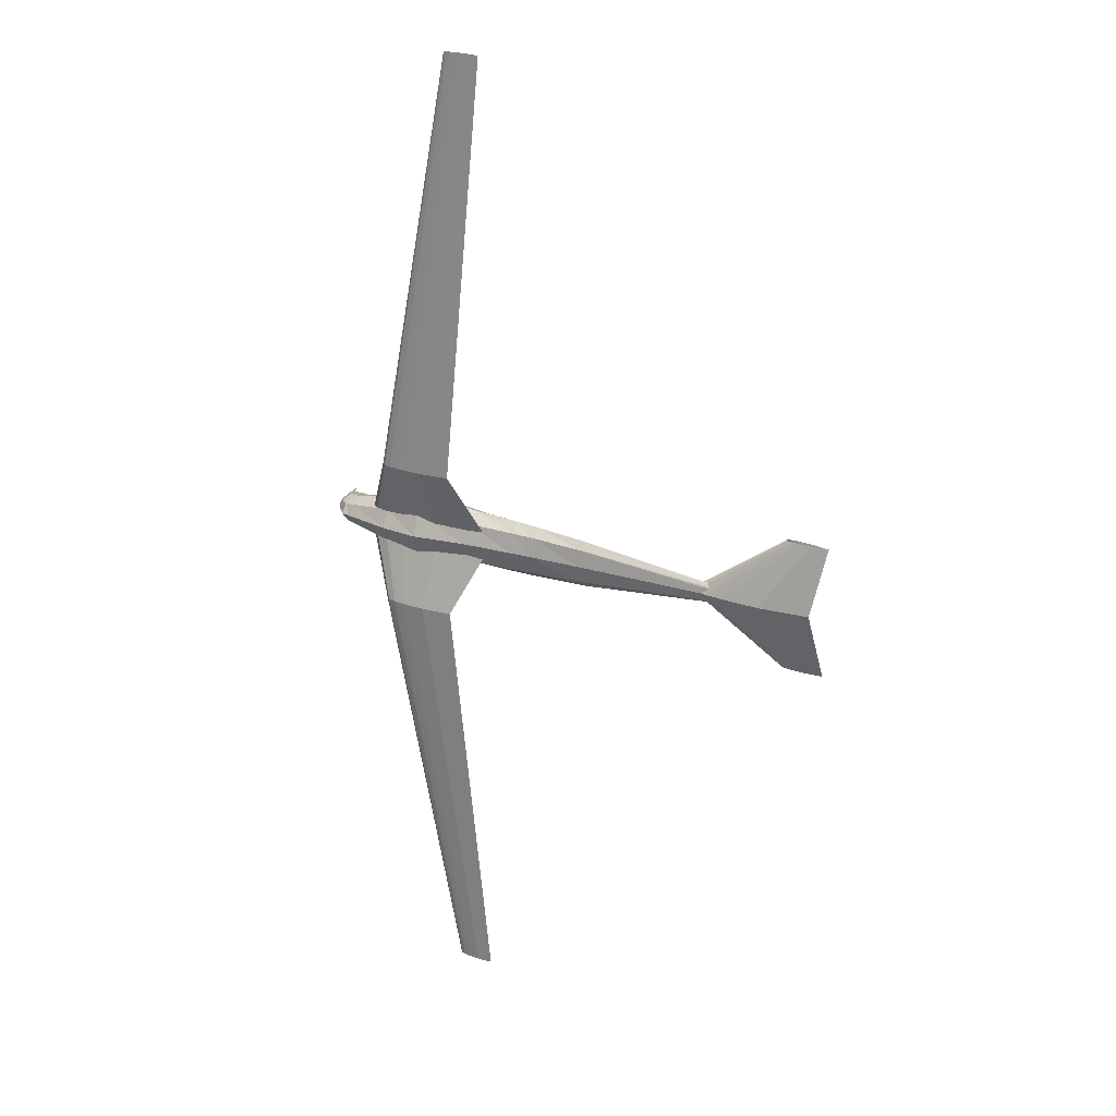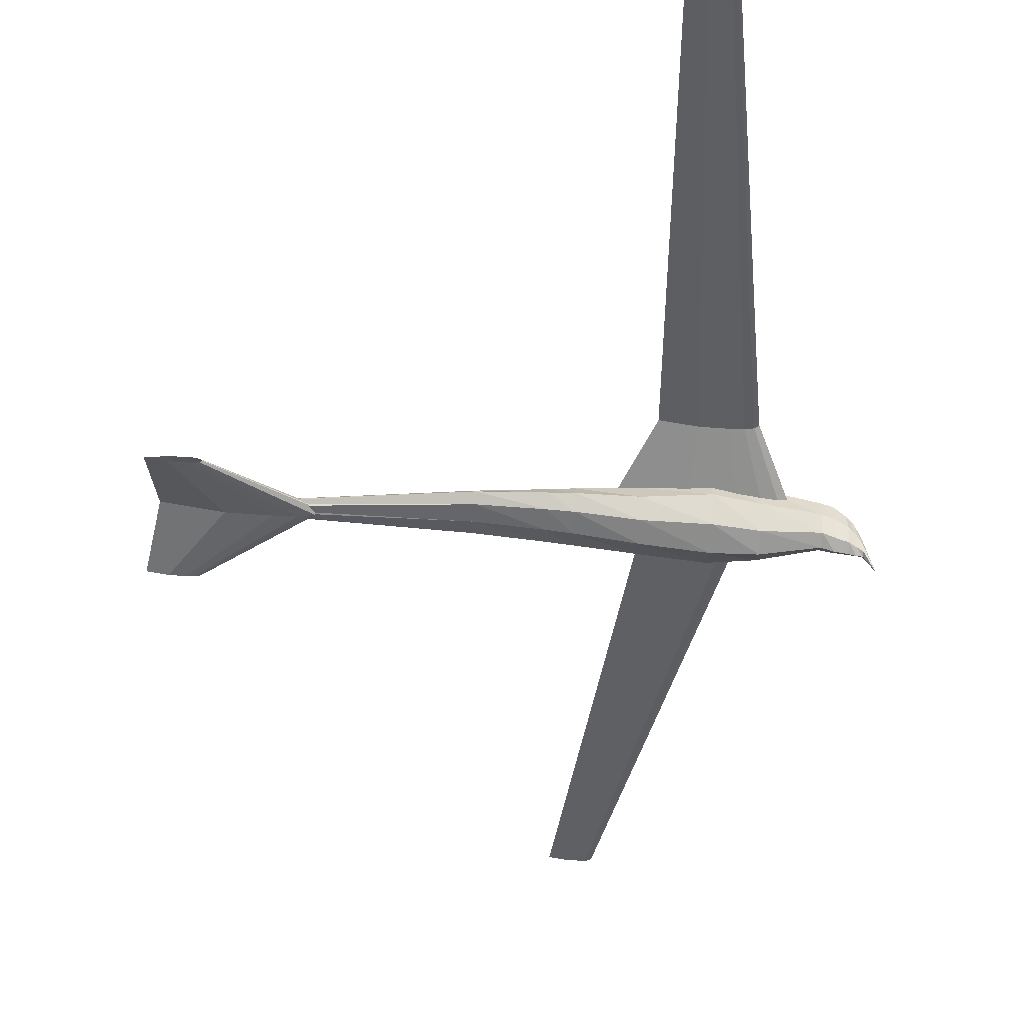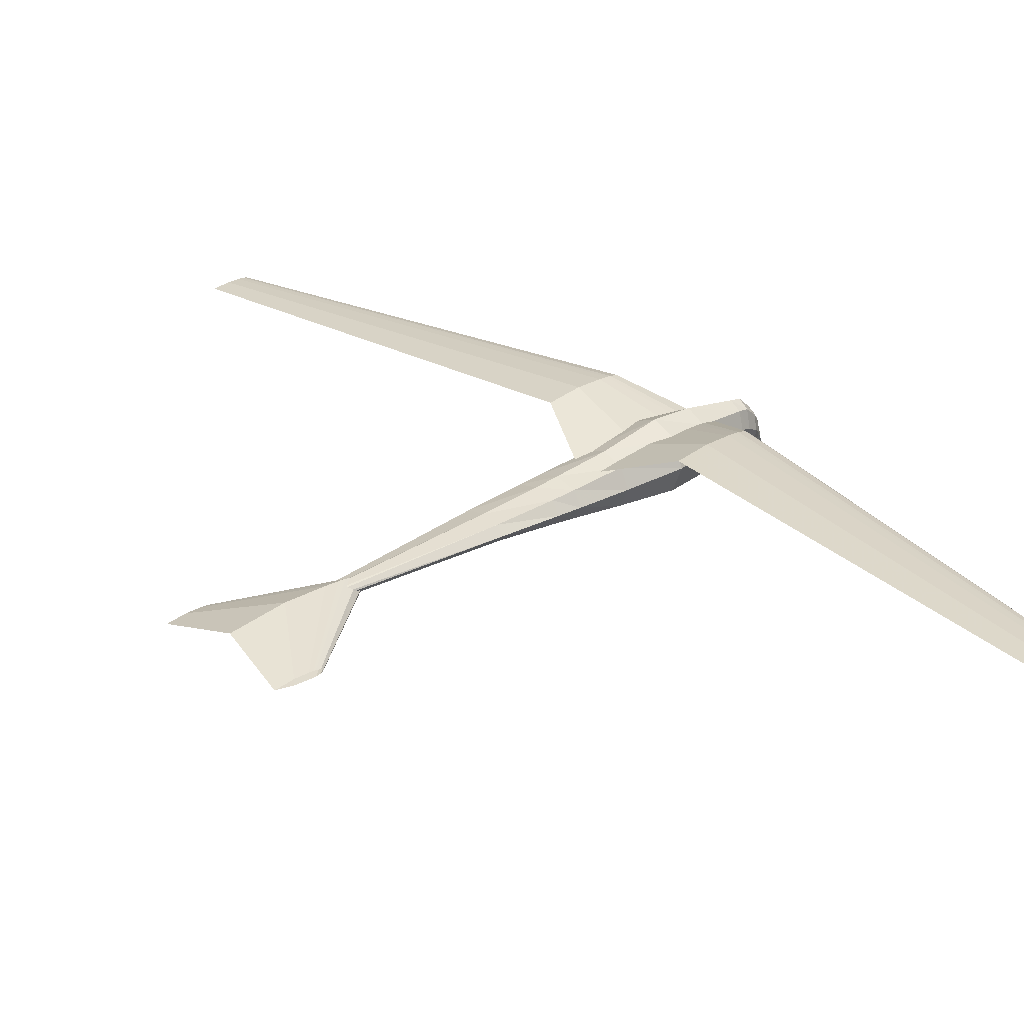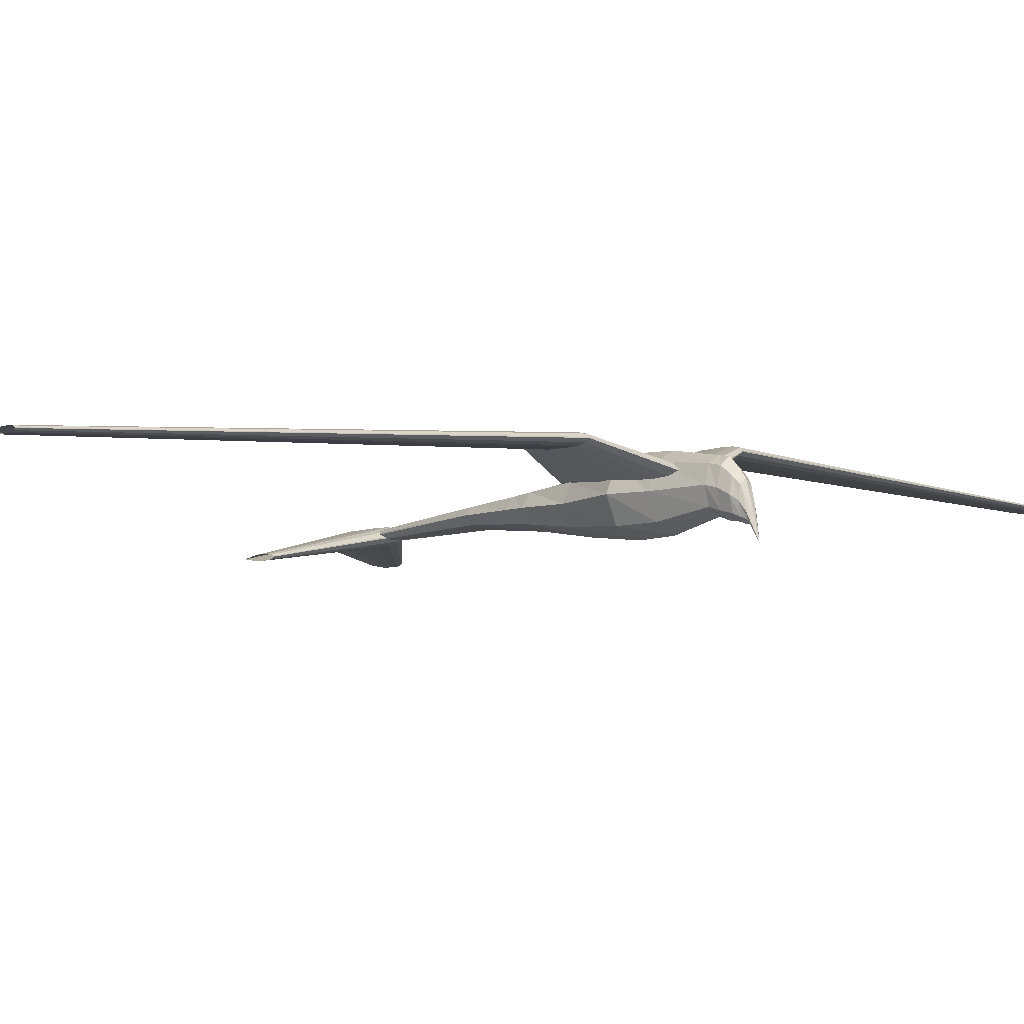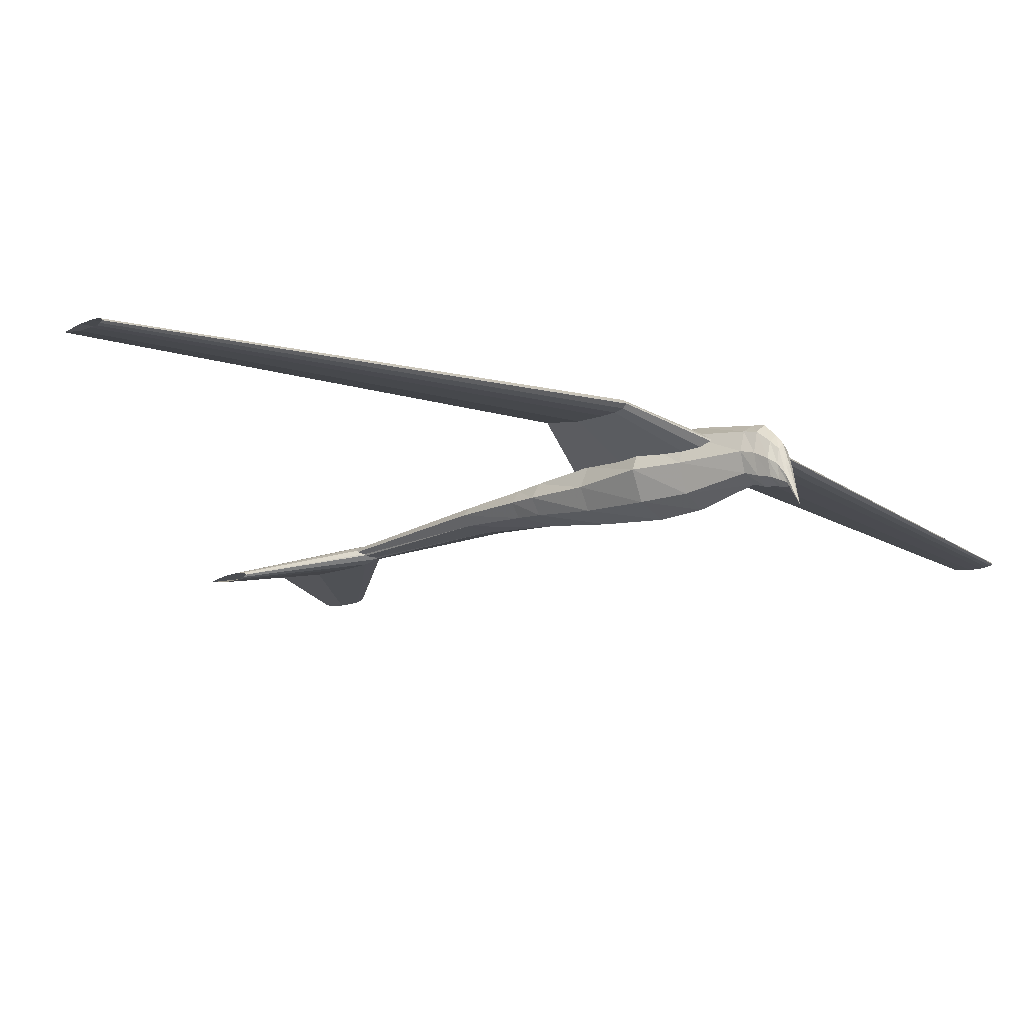
<metadata>
{"format":"obj","ext":"obj","renderer":"f3d","projection":"perspective","resolution":1024,"background":"white","views":[{"elev":23.6,"azim":32.5,"up":"+Y"},{"elev":-41.9,"azim":175.4,"up":"+Z"},{"elev":26.3,"azim":138.5,"up":"+Z"},{"elev":-5.0,"azim":-127.8,"up":"+Z"},{"elev":-13.6,"azim":-136.2,"up":"+Z"}]}
</metadata>
<code>
v 0.2268 0.5004 0.07427
v 0.1694 0.5004 0.06567
v 0.1264 0.5004 0.06495
v 0.1157 0.5004 0.06531
v 0.1049 0.5004 0.06567
v 0.09774 0.5004 0.0671
v 0.09057 0.5004 0.06854
v 0.08341 0.5004 0.07356
v 0.08341 0.5004 0.07499
v 0.09057 0.5004 0.08001
v 0.09774 0.5004 0.08144
v 0.1049 0.5004 0.08287
v 0.1121 0.5004 0.08323
v 0.1264 0.5004 0.08359
v 0.1694 0.5004 0.08287
v 0.1944 0.5718 0.1006
v 0.1642 0.5718 0.09606
v 0.1414 0.5718 0.09568
v 0.1358 0.5718 0.09587
v 0.1301 0.5718 0.09606
v 0.1263 0.5718 0.09682
v 0.1225 0.5718 0.09758
v 0.1187 0.5718 0.1002
v 0.1187 0.5718 0.101
v 0.1225 0.5718 0.1036
v 0.1263 0.5718 0.1044
v 0.1301 0.5718 0.1051
v 0.1339 0.5718 0.1053
v 0.1414 0.5718 0.1055
v 0.1642 0.5718 0.1051
v 0.2268 0.4996 0.07427
v 0.1694 0.4996 0.06567
v 0.1264 0.4996 0.06495
v 0.1157 0.4996 0.06531
v 0.1049 0.4996 0.06567
v 0.09774 0.4996 0.0671
v 0.09057 0.4996 0.06854
v 0.08341 0.4996 0.07356
v 0.08341 0.4996 0.07499
v 0.09057 0.4996 0.08001
v 0.09774 0.4996 0.08144
v 0.1049 0.4996 0.08287
v 0.1121 0.4996 0.08323
v 0.1264 0.4996 0.08359
v 0.1694 0.4996 0.08287
v 0.1944 0.4282 0.1006
v 0.1642 0.4282 0.09606
v 0.1414 0.4282 0.09568
v 0.1358 0.4282 0.09587
v 0.1301 0.4282 0.09606
v 0.1263 0.4282 0.09682
v 0.1225 0.4282 0.09758
v 0.1187 0.4282 0.1002
v 0.1187 0.4282 0.101
v 0.1225 0.4282 0.1036
v 0.1263 0.4282 0.1044
v 0.1301 0.4282 0.1051
v 0.1339 0.4282 0.1053
v 0.1414 0.4282 0.1055
v 0.1642 0.4282 0.1051
v 0.2269 0.975 0.08497
v 0.2121 0.975 0.08274
v 0.2009 0.975 0.08256
v 0.1982 0.975 0.08265
v 0.1954 0.975 0.08274
v 0.1935 0.975 0.08311
v 0.1917 0.975 0.08349
v 0.1898 0.975 0.08478
v 0.1898 0.975 0.08515
v 0.1917 0.975 0.08645
v 0.1935 0.975 0.08682
v 0.1954 0.975 0.08719
v 0.1972 0.975 0.08728
v 0.2009 0.975 0.08738
v 0.2121 0.975 0.08719
v 0.2269 0.025 0.08497
v 0.2121 0.025 0.08274
v 0.2009 0.025 0.08256
v 0.1982 0.025 0.08265
v 0.1954 0.025 0.08274
v 0.1935 0.025 0.08311
v 0.1917 0.025 0.08349
v 0.1898 0.025 0.08478
v 0.1898 0.025 0.08515
v 0.1917 0.025 0.08645
v 0.1935 0.025 0.08682
v 0.1954 0.025 0.08719
v 0.1972 0.025 0.08728
v 0.2009 0.025 0.08738
v 0.2121 0.025 0.08719
v 0.5618 0.5 0.05675
v 0.5131 0.5 0.04945
v 0.4767 0.5 0.04884
v 0.4675 0.5 0.04915
v 0.4584 0.5 0.04945
v 0.4523 0.5 0.05067
v 0.4463 0.5 0.05188
v 0.4402 0.5 0.05614
v 0.4402 0.5 0.05736
v 0.4463 0.5 0.06161
v 0.4523 0.5 0.06283
v 0.4584 0.5 0.06404
v 0.4645 0.5 0.06435
v 0.4767 0.5 0.06465
v 0.5131 0.5 0.06404
v 0.5715 0.5636 0.04201
v 0.5546 0.5636 0.03946
v 0.5419 0.5636 0.03925
v 0.5387 0.5636 0.03936
v 0.5355 0.5636 0.03946
v 0.5334 0.5636 0.03989
v 0.5313 0.5636 0.04031
v 0.5292 0.5636 0.04179
v 0.5292 0.5636 0.04222
v 0.5313 0.5636 0.0437
v 0.5334 0.5636 0.04412
v 0.5355 0.5636 0.04455
v 0.5376 0.5636 0.04465
v 0.5419 0.5636 0.04476
v 0.5546 0.5636 0.04455
v 0.5715 0.4364 0.04201
v 0.5546 0.4364 0.03946
v 0.5419 0.4364 0.03925
v 0.5387 0.4364 0.03936
v 0.5355 0.4364 0.03946
v 0.5334 0.4364 0.03989
v 0.5313 0.4364 0.04031
v 0.5292 0.4364 0.04179
v 0.5292 0.4364 0.04222
v 0.5313 0.4364 0.0437
v 0.5334 0.4364 0.04412
v 0.5355 0.4364 0.04455
v 0.5376 0.4364 0.04465
v 0.5419 0.4364 0.04476
v 0.5546 0.4364 0.04455
v 0.025 0.5 0.025
v 0.03316 0.5046 0.04705
v 0.03316 0.5033 0.05261
v 0.03316 0.5 0.05492
v 0.03316 0.4967 0.05261
v 0.03316 0.4954 0.04705
v 0.03316 0.4967 0.04149
v 0.03316 0.5 0.03919
v 0.03316 0.5033 0.04149
v 0.03832 0.507 0.05491
v 0.03832 0.5049 0.06603
v 0.03832 0.5 0.07063
v 0.03832 0.4951 0.06603
v 0.03832 0.493 0.05491
v 0.03832 0.4951 0.04379
v 0.03832 0.5 0.03919
v 0.03832 0.5049 0.04379
v 0.04412 0.5101 0.05924
v 0.04412 0.5071 0.07205
v 0.04412 0.5 0.07736
v 0.04412 0.4929 0.07205
v 0.04412 0.4899 0.05924
v 0.04412 0.4929 0.04643
v 0.04412 0.5 0.04112
v 0.04412 0.5071 0.04643
v 0.05444 0.5121 0.06461
v 0.05444 0.5086 0.08031
v 0.05444 0.5 0.08681
v 0.05444 0.4914 0.08031
v 0.05444 0.4879 0.06461
v 0.05444 0.4914 0.04891
v 0.05444 0.5 0.04241
v 0.05444 0.5086 0.04891
v 0.06475 0.5142 0.06717
v 0.06475 0.51 0.08218
v 0.06475 0.5 0.0884
v 0.06475 0.49 0.08218
v 0.06475 0.4858 0.06717
v 0.06475 0.49 0.05215
v 0.06475 0.5 0.04593
v 0.06475 0.51 0.05215
v 0.1125 0.5237 0.06573
v 0.1125 0.5168 0.08697
v 0.1125 0.5 0.09577
v 0.1125 0.4832 0.08697
v 0.1125 0.4763 0.06573
v 0.1125 0.4832 0.04449
v 0.1125 0.5 0.03569
v 0.1125 0.5168 0.04449
v 0.1497 0.5312 0.06592
v 0.1497 0.522 0.08801
v 0.1497 0.5 0.09717
v 0.1497 0.478 0.08801
v 0.1497 0.4688 0.06592
v 0.1497 0.478 0.04382
v 0.1497 0.5 0.03467
v 0.1497 0.522 0.04382
v 0.2034 0.5271 0.06317
v 0.2034 0.5192 0.07947
v 0.2034 0.5 0.08622
v 0.2034 0.4808 0.07947
v 0.2034 0.4729 0.06317
v 0.2034 0.4808 0.04687
v 0.2034 0.5 0.04012
v 0.2034 0.5192 0.04687
v 0.2524 0.5267 0.06372
v 0.2524 0.5189 0.07559
v 0.2524 0.5 0.0805
v 0.2524 0.4811 0.07559
v 0.2524 0.4733 0.06372
v 0.2524 0.4811 0.05186
v 0.2524 0.5 0.04694
v 0.2524 0.5189 0.05186
v 0.2737 0.5257 0.0636
v 0.2737 0.5182 0.0738
v 0.2737 0.5 0.07802
v 0.2737 0.4818 0.0738
v 0.2737 0.4743 0.0636
v 0.2737 0.4818 0.0534
v 0.2737 0.5 0.04918
v 0.2737 0.5182 0.0534
v 0.3272 0.523 0.06328
v 0.3272 0.5163 0.0702
v 0.3272 0.5 0.07307
v 0.3272 0.4837 0.0702
v 0.3272 0.477 0.06328
v 0.3272 0.4837 0.05635
v 0.3272 0.5 0.05349
v 0.3272 0.5163 0.05635
v 0.5236 0.5031 0.05477
v 0.5236 0.5022 0.05697
v 0.5236 0.5 0.05789
v 0.5236 0.4978 0.05697
v 0.5236 0.4969 0.05477
v 0.5236 0.4978 0.05257
v 0.5236 0.5 0.05165
v 0.5236 0.5022 0.05257
v 0.1497 0.4984 0.06412
v 0.1684 0.4984 0.06412
v 0.1684 0.5078 0.06412
v 0.1497 0.5078 0.06412
v 0.1497 0.4984 0.0797
v 0.1684 0.4984 0.0797
v 0.1684 0.5078 0.0797
v 0.1497 0.5078 0.0797
f 1 17 16
f 2 18 17
f 3 19 18
f 4 20 19
f 5 21 20
f 6 22 21
f 7 23 22
f 8 24 23
f 9 25 24
f 10 26 25
f 11 27 26
f 12 28 27
f 13 29 28
f 14 30 29
f 15 16 30
f 1 2 17
f 2 3 18
f 3 4 19
f 4 5 20
f 5 6 21
f 6 7 22
f 7 8 23
f 8 9 24
f 9 10 25
f 10 11 26
f 11 12 27
f 12 13 28
f 13 14 29
f 14 15 30
f 15 1 16
f 31 47 46
f 32 48 47
f 33 49 48
f 34 50 49
f 35 51 50
f 36 52 51
f 37 53 52
f 38 54 53
f 39 55 54
f 40 56 55
f 41 57 56
f 42 58 57
f 43 59 58
f 44 60 59
f 45 46 60
f 31 32 47
f 32 33 48
f 33 34 49
f 34 35 50
f 35 36 51
f 36 37 52
f 37 38 53
f 38 39 54
f 39 40 55
f 40 41 56
f 41 42 57
f 42 43 58
f 43 44 59
f 44 45 60
f 45 31 46
f 16 62 61
f 17 63 62
f 18 64 63
f 19 65 64
f 20 66 65
f 21 67 66
f 22 68 67
f 23 69 68
f 24 70 69
f 25 71 70
f 26 72 71
f 27 73 72
f 28 74 73
f 29 75 74
f 30 61 75
f 16 17 62
f 17 18 63
f 18 19 64
f 19 20 65
f 20 21 66
f 21 22 67
f 22 23 68
f 23 24 69
f 24 25 70
f 25 26 71
f 26 27 72
f 27 28 73
f 28 29 74
f 29 30 75
f 30 16 61
f 46 77 76
f 47 78 77
f 48 79 78
f 49 80 79
f 50 81 80
f 51 82 81
f 52 83 82
f 53 84 83
f 54 85 84
f 55 86 85
f 56 87 86
f 57 88 87
f 58 89 88
f 59 90 89
f 60 76 90
f 46 47 77
f 47 48 78
f 48 49 79
f 49 50 80
f 50 51 81
f 51 52 82
f 52 53 83
f 53 54 84
f 54 55 85
f 55 56 86
f 56 57 87
f 57 58 88
f 58 59 89
f 59 60 90
f 60 46 76
f 91 107 106
f 92 108 107
f 93 109 108
f 94 110 109
f 95 111 110
f 96 112 111
f 97 113 112
f 98 114 113
f 99 115 114
f 100 116 115
f 101 117 116
f 102 118 117
f 103 119 118
f 104 120 119
f 105 106 120
f 91 92 107
f 92 93 108
f 93 94 109
f 94 95 110
f 95 96 111
f 96 97 112
f 97 98 113
f 98 99 114
f 99 100 115
f 100 101 116
f 101 102 117
f 102 103 118
f 103 104 119
f 104 105 120
f 105 91 106
f 91 122 121
f 92 123 122
f 93 124 123
f 94 125 124
f 95 126 125
f 96 127 126
f 97 128 127
f 98 129 128
f 99 130 129
f 100 131 130
f 101 132 131
f 102 133 132
f 103 134 133
f 104 135 134
f 105 121 135
f 91 92 122
f 92 93 123
f 93 94 124
f 94 95 125
f 95 96 126
f 96 97 127
f 97 98 128
f 98 99 129
f 99 100 130
f 100 101 131
f 101 102 132
f 102 103 133
f 103 104 134
f 104 105 135
f 105 91 121
f 136 138 137
f 136 139 138
f 136 140 139
f 136 141 140
f 136 142 141
f 136 143 142
f 136 144 143
f 136 137 144
f 137 146 145
f 138 147 146
f 139 148 147
f 140 149 148
f 141 150 149
f 142 151 150
f 143 152 151
f 144 145 152
f 145 154 153
f 146 155 154
f 147 156 155
f 148 157 156
f 149 158 157
f 150 159 158
f 151 160 159
f 152 153 160
f 153 162 161
f 154 163 162
f 155 164 163
f 156 165 164
f 157 166 165
f 158 167 166
f 159 168 167
f 160 161 168
f 161 170 169
f 162 171 170
f 163 172 171
f 164 173 172
f 165 174 173
f 166 175 174
f 167 176 175
f 168 169 176
f 169 178 177
f 170 179 178
f 171 180 179
f 172 181 180
f 173 182 181
f 174 183 182
f 175 184 183
f 176 177 184
f 177 186 185
f 178 187 186
f 179 188 187
f 180 189 188
f 181 190 189
f 182 191 190
f 183 192 191
f 184 185 192
f 185 194 193
f 186 195 194
f 187 196 195
f 188 197 196
f 189 198 197
f 190 199 198
f 191 200 199
f 192 193 200
f 193 202 201
f 194 203 202
f 195 204 203
f 196 205 204
f 197 206 205
f 198 207 206
f 199 208 207
f 200 201 208
f 201 210 209
f 202 211 210
f 203 212 211
f 204 213 212
f 205 214 213
f 206 215 214
f 207 216 215
f 208 209 216
f 209 218 217
f 210 219 218
f 211 220 219
f 212 221 220
f 213 222 221
f 214 223 222
f 215 224 223
f 216 217 224
f 217 226 225
f 218 227 226
f 219 228 227
f 220 229 228
f 221 230 229
f 222 231 230
f 223 232 231
f 224 225 232
f 137 138 146
f 138 139 147
f 139 140 148
f 140 141 149
f 141 142 150
f 142 143 151
f 143 144 152
f 144 137 145
f 145 146 154
f 146 147 155
f 147 148 156
f 148 149 157
f 149 150 158
f 150 151 159
f 151 152 160
f 152 145 153
f 153 154 162
f 154 155 163
f 155 156 164
f 156 157 165
f 157 158 166
f 158 159 167
f 159 160 168
f 160 153 161
f 161 162 170
f 162 163 171
f 163 164 172
f 164 165 173
f 165 166 174
f 166 167 175
f 167 168 176
f 168 161 169
f 169 170 178
f 170 171 179
f 171 172 180
f 172 173 181
f 173 174 182
f 174 175 183
f 175 176 184
f 176 169 177
f 177 178 186
f 178 179 187
f 179 180 188
f 180 181 189
f 181 182 190
f 182 183 191
f 183 184 192
f 184 177 185
f 185 186 194
f 186 187 195
f 187 188 196
f 188 189 197
f 189 190 198
f 190 191 199
f 191 192 200
f 192 185 193
f 193 194 202
f 194 195 203
f 195 196 204
f 196 197 205
f 197 198 206
f 198 199 207
f 199 200 208
f 200 193 201
f 201 202 210
f 202 203 211
f 203 204 212
f 204 205 213
f 205 206 214
f 206 207 215
f 207 208 216
f 208 201 209
f 209 210 218
f 210 211 219
f 211 212 220
f 212 213 221
f 213 214 222
f 214 215 223
f 215 216 224
f 216 209 217
f 217 218 226
f 218 219 227
f 219 220 228
f 220 221 229
f 221 222 230
f 222 223 231
f 223 224 232
f 224 217 225
f 233 236 234
f 234 236 235
f 233 238 237
f 233 234 238
f 233 237 236
f 236 237 240
f 236 240 239
f 236 239 235
f 234 239 238
f 234 235 239
f 238 240 237
f 238 239 240

</code>
